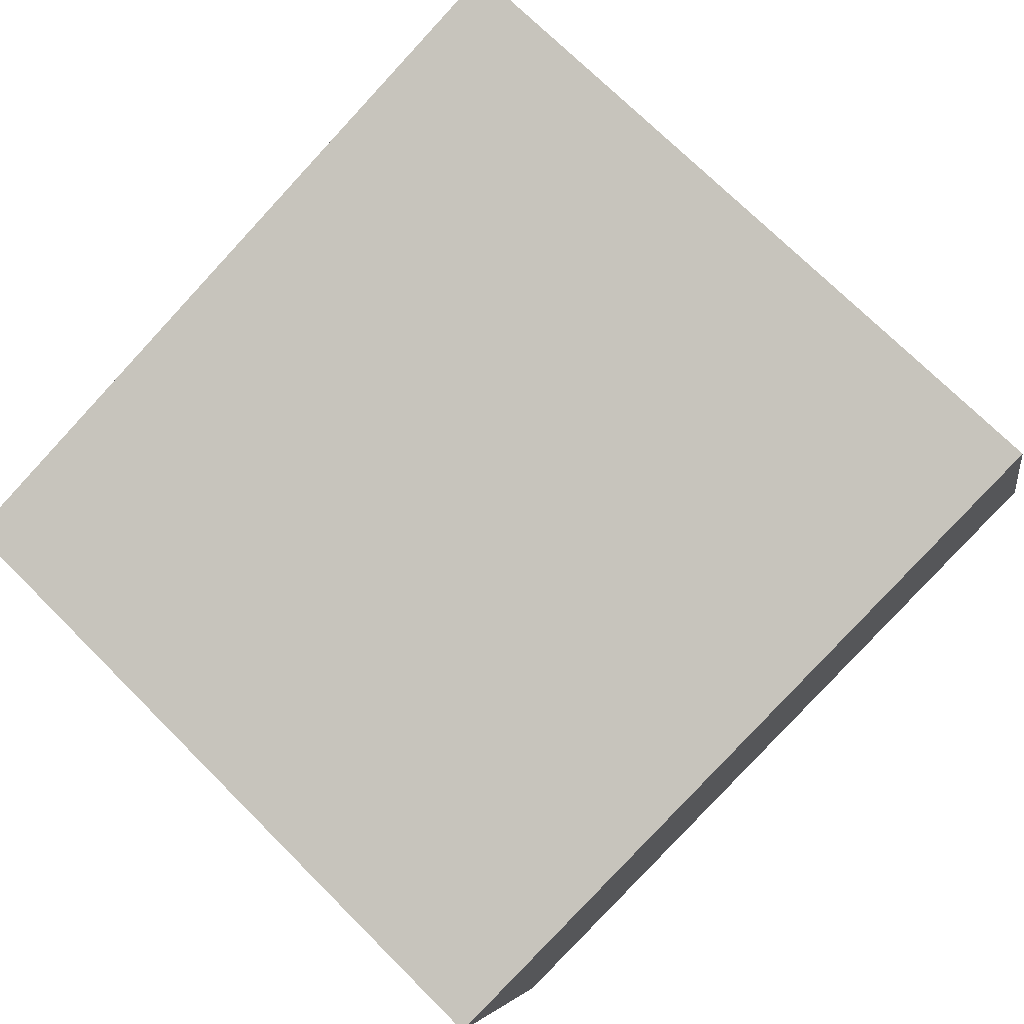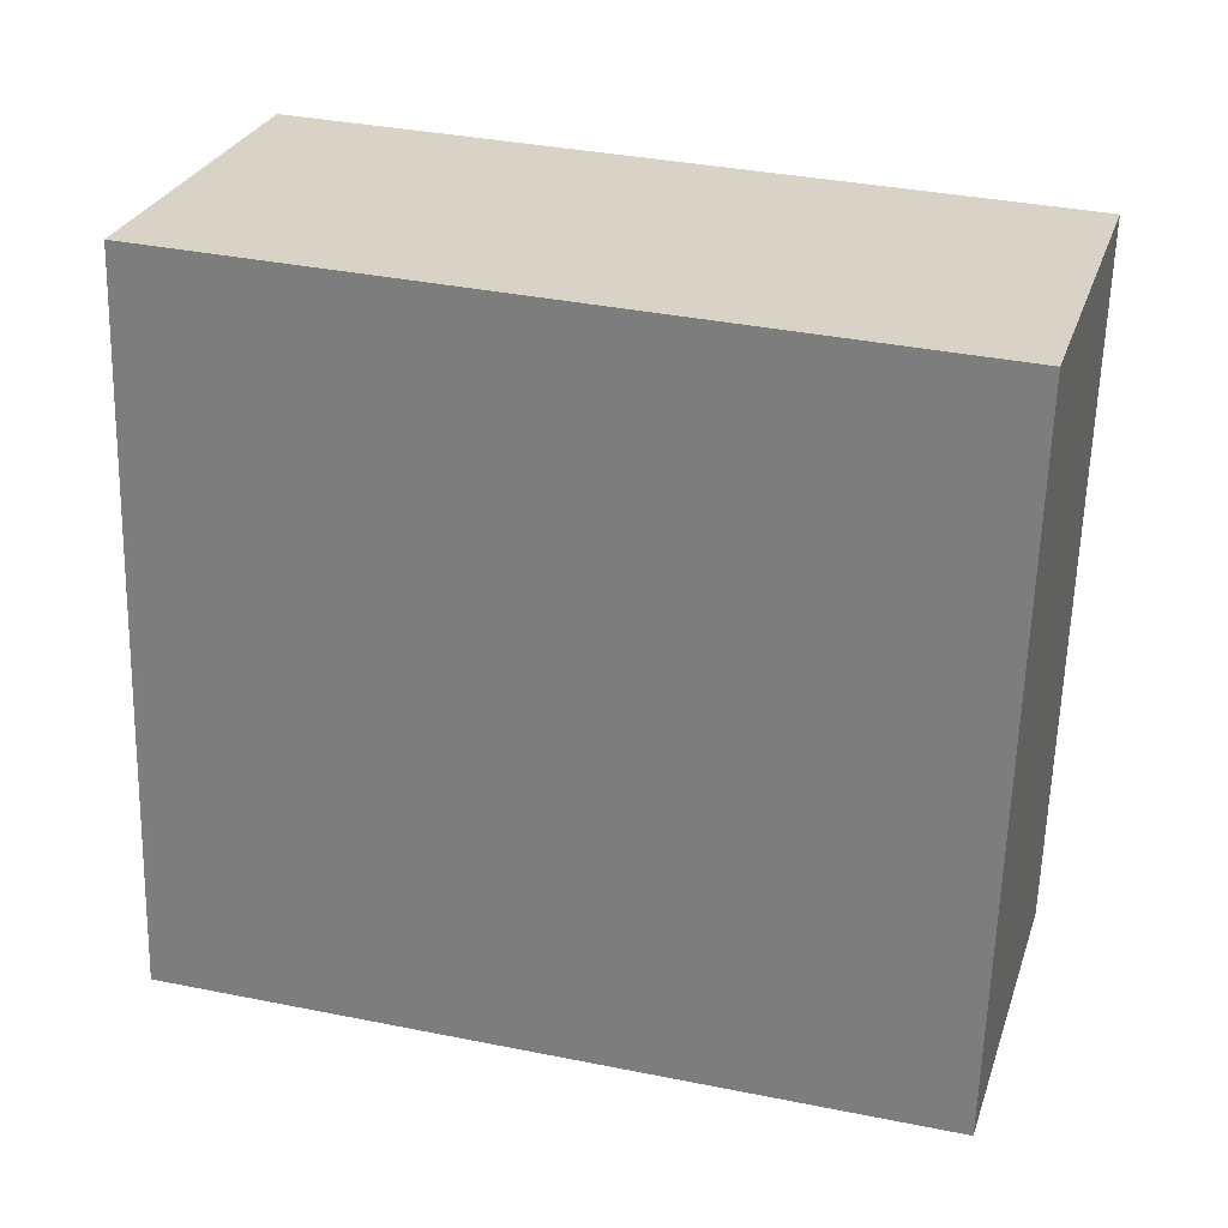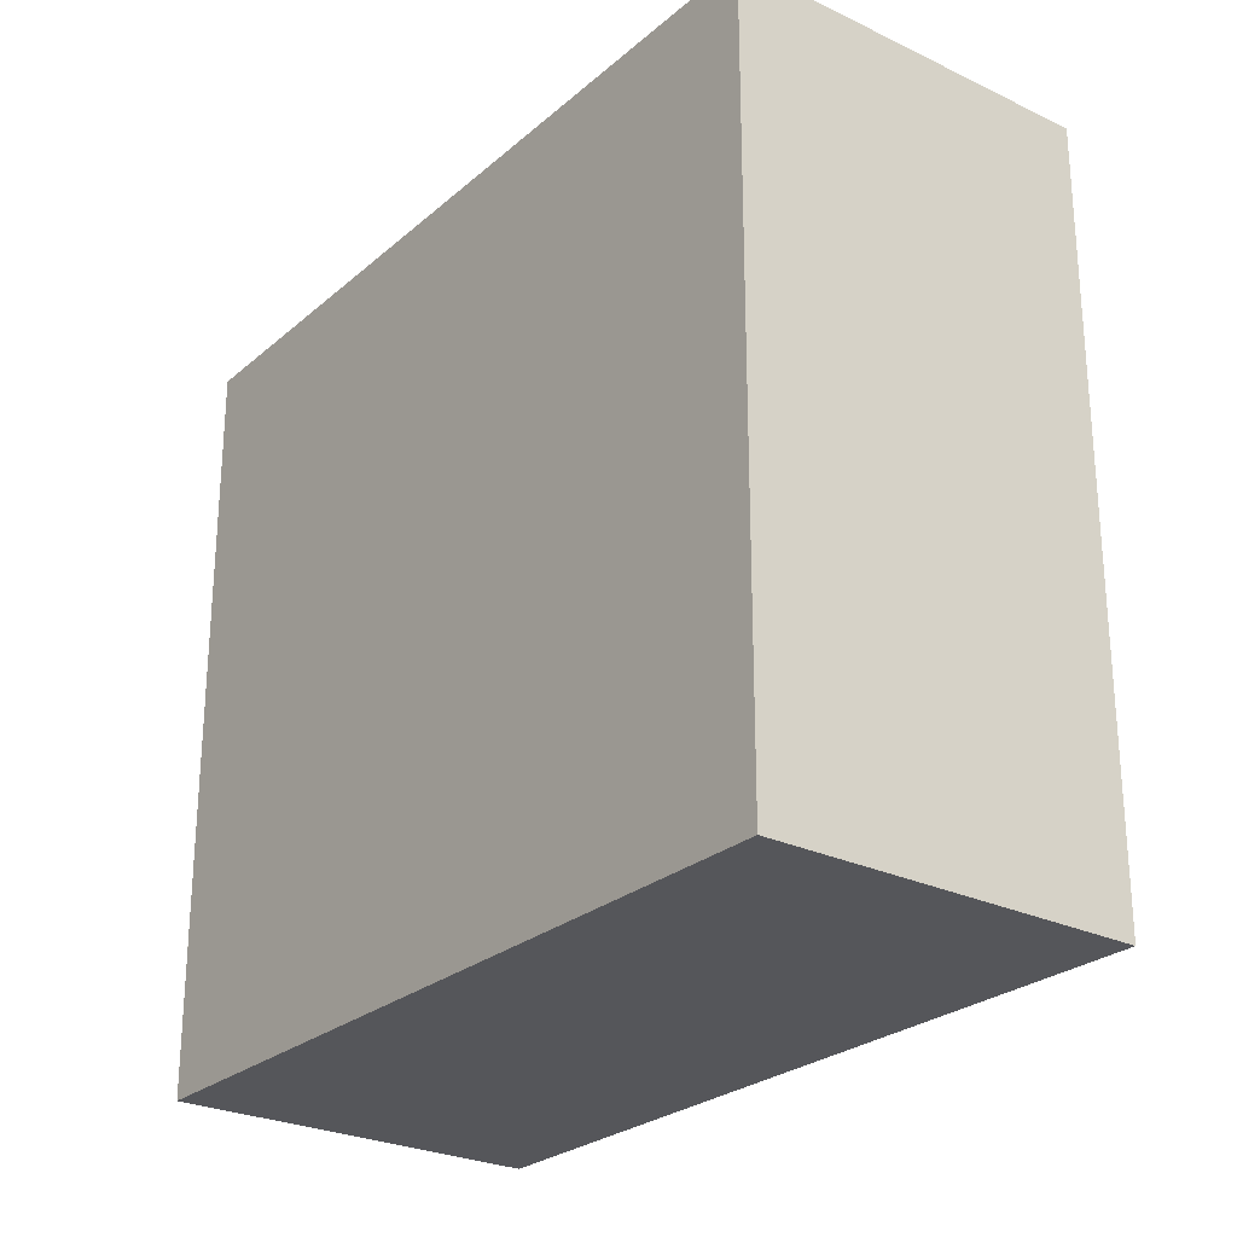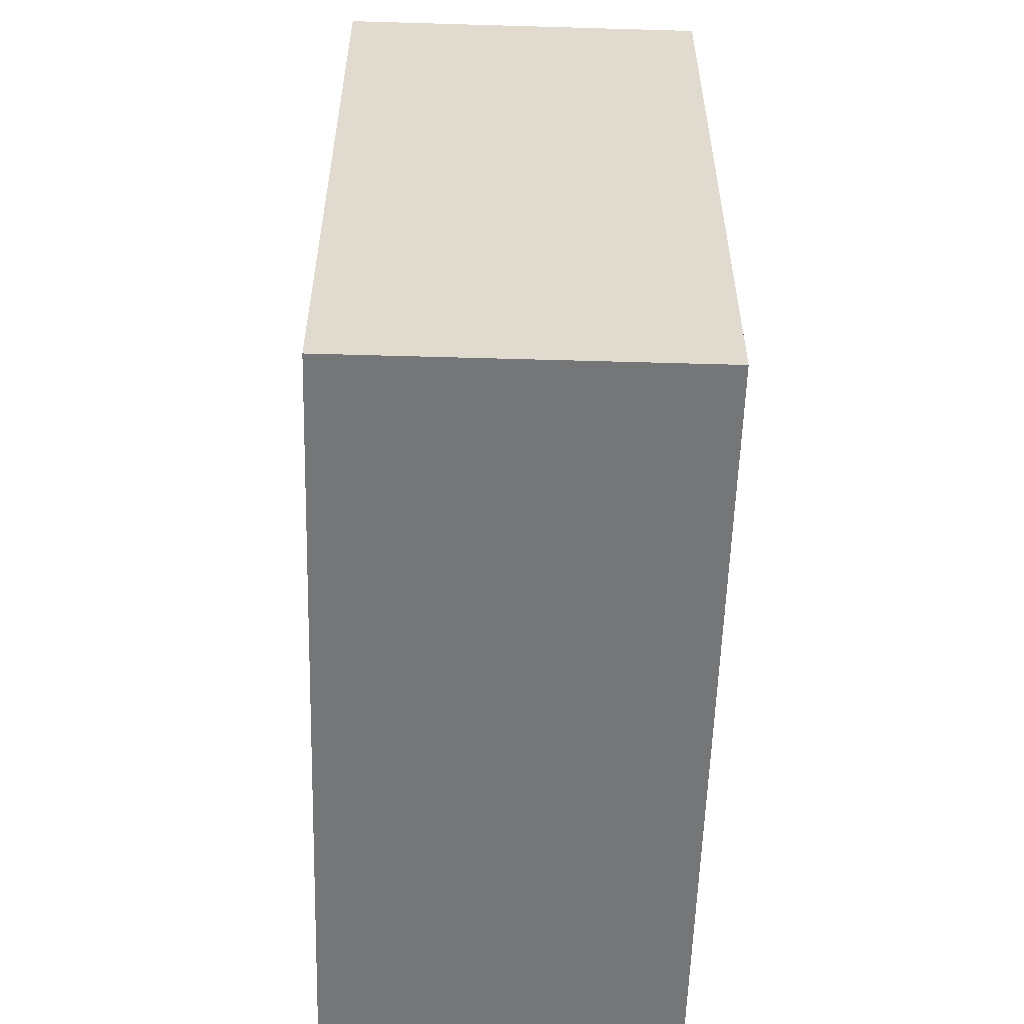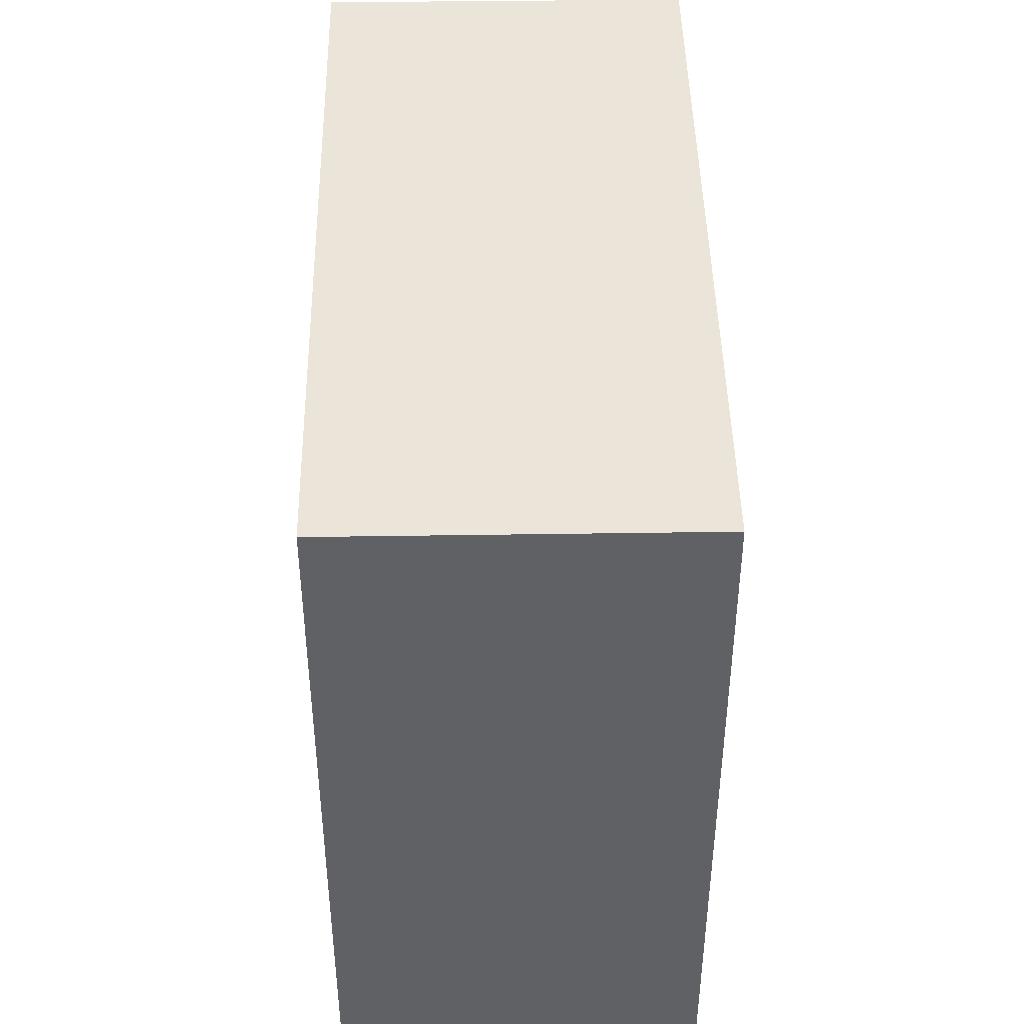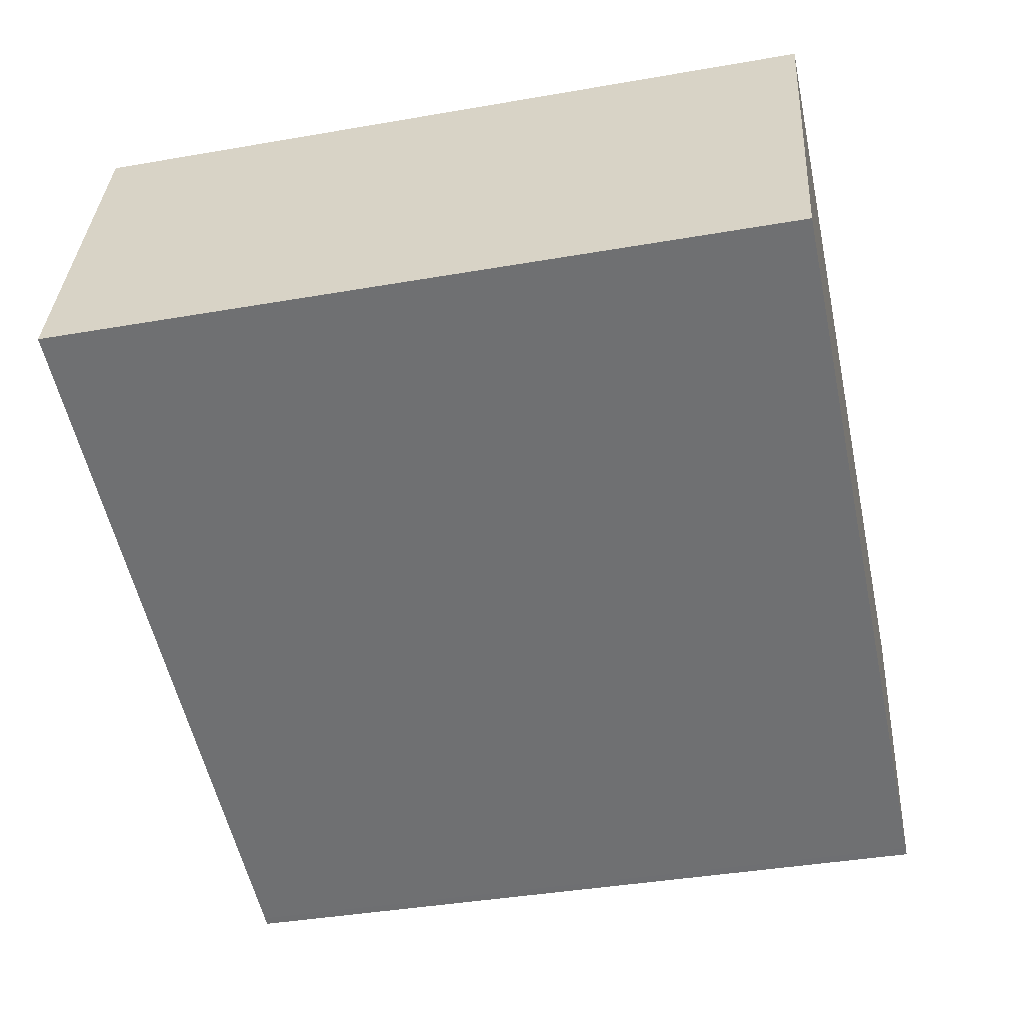
<metadata>
{"format":"obj","ext":"obj","renderer":"f3d","projection":"perspective","resolution":1024,"background":"white","views":[{"elev":72.8,"azim":-45.1,"up":"+Y"},{"elev":-62.3,"azim":178.4,"up":"+Y"},{"elev":-26.1,"azim":68.9,"up":"+Z"},{"elev":-56.7,"azim":-75.3,"up":"+Z"},{"elev":44.3,"azim":-74.7,"up":"+Z"},{"elev":-39.2,"azim":102.3,"up":"+Y"}]}
</metadata>
<code>
v -1093 -2790 8.731
v -1084 -2787 8.868
v -1082 -2791 8.86
v -1092 -2794 8.723
v -1084 -2787 8.867
v -1083 -2791 8.859
v -1083 -2791 8.859
v -1082 -2791 8.86
v -1092 -2794 8.723
v -1093 -2790 8.732
v -1091 -2794 8.725
v -1091 -2794 8.725
v -1093 -2790 8.732
v -1093 -2790 8.731
v -1093 -2790 0
v -1093 -2790 0
v -1082 -2791 8.86
v -1084 -2787 8.868
v -1084 -2787 0
v -1082 -2791 0
v -1083 -2791 8.859
v -1082 -2791 8.86
v -1082 -2791 0
v -1083 -2791 0
v -1092 -2794 8.723
v -1092 -2794 8.723
v -1092 -2794 0
v -1092 -2794 0
v -1084 -2787 8.868
v -1084 -2787 8.867
v -1084 -2787 1.776e-15
v -1084 -2787 0
v -1091 -2794 8.725
v -1083 -2791 8.859
v -1083 -2791 0
v -1091 -2794 0
v -1082 -2791 8.86
v -1082 -2791 8.86
v -1082 -2791 0
v -1082 -2791 0
v -1093 -2790 8.731
v -1092 -2794 8.723
v -1092 -2794 0
v -1093 -2790 0
v -1084 -2787 8.867
v -1093 -2790 8.732
v -1093 -2790 0
v -1084 -2787 1.776e-15
v -1092 -2794 8.723
v -1091 -2794 8.725
v -1091 -2794 0
v -1092 -2794 0
v -1093 -2790 0
v -1084 -2787 0
v -1082 -2791 0
v -1092 -2794 0
f 12 4 9 11
f 8 3 6 7
f 7 5 2 8
f 11 9 1 10
f 10 5 7 11
f 11 7 6 12
f 14 15 16 13
f 18 19 20 17
f 22 23 24 21
f 26 27 28 25
f 30 31 32 29
f 34 35 36 33
f 38 39 40 37
f 42 43 44 41
f 46 47 48 45
f 50 51 52 49
f 54 55 56 53

</code>
